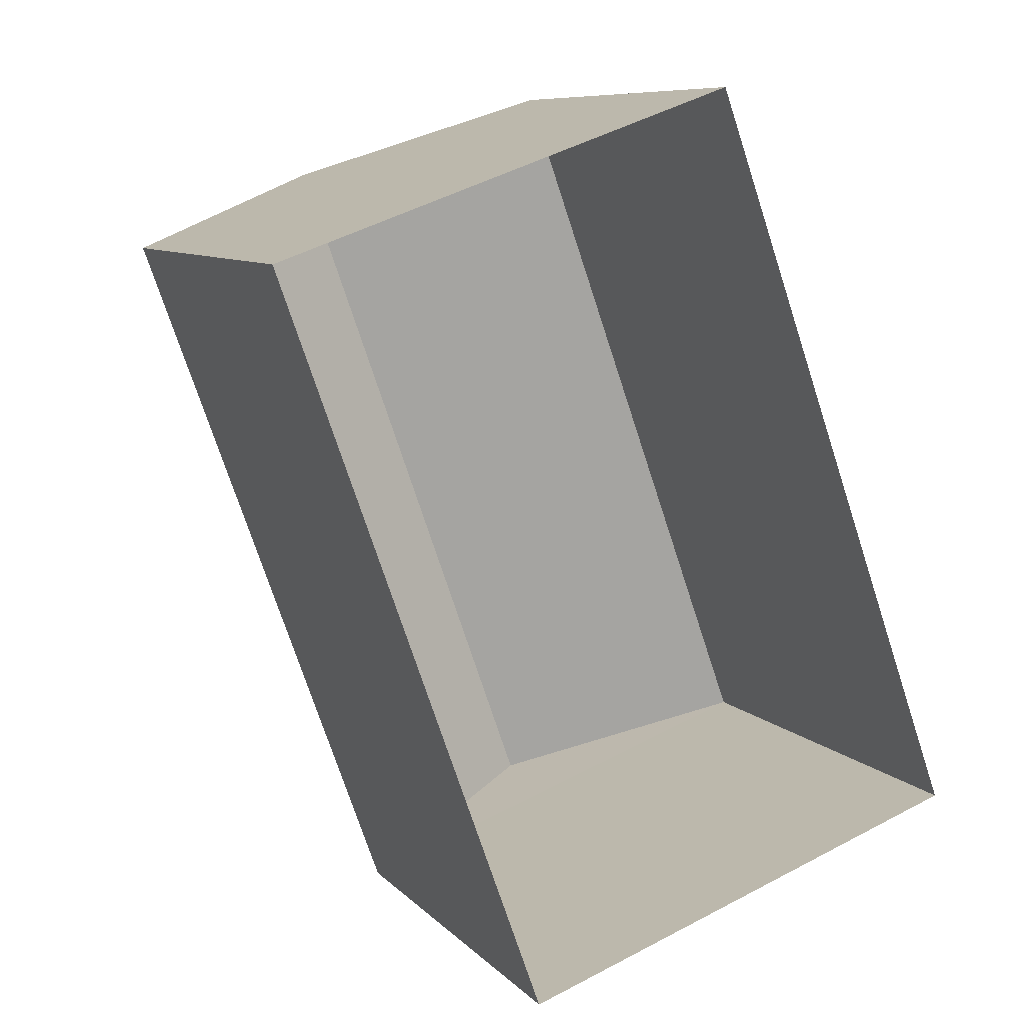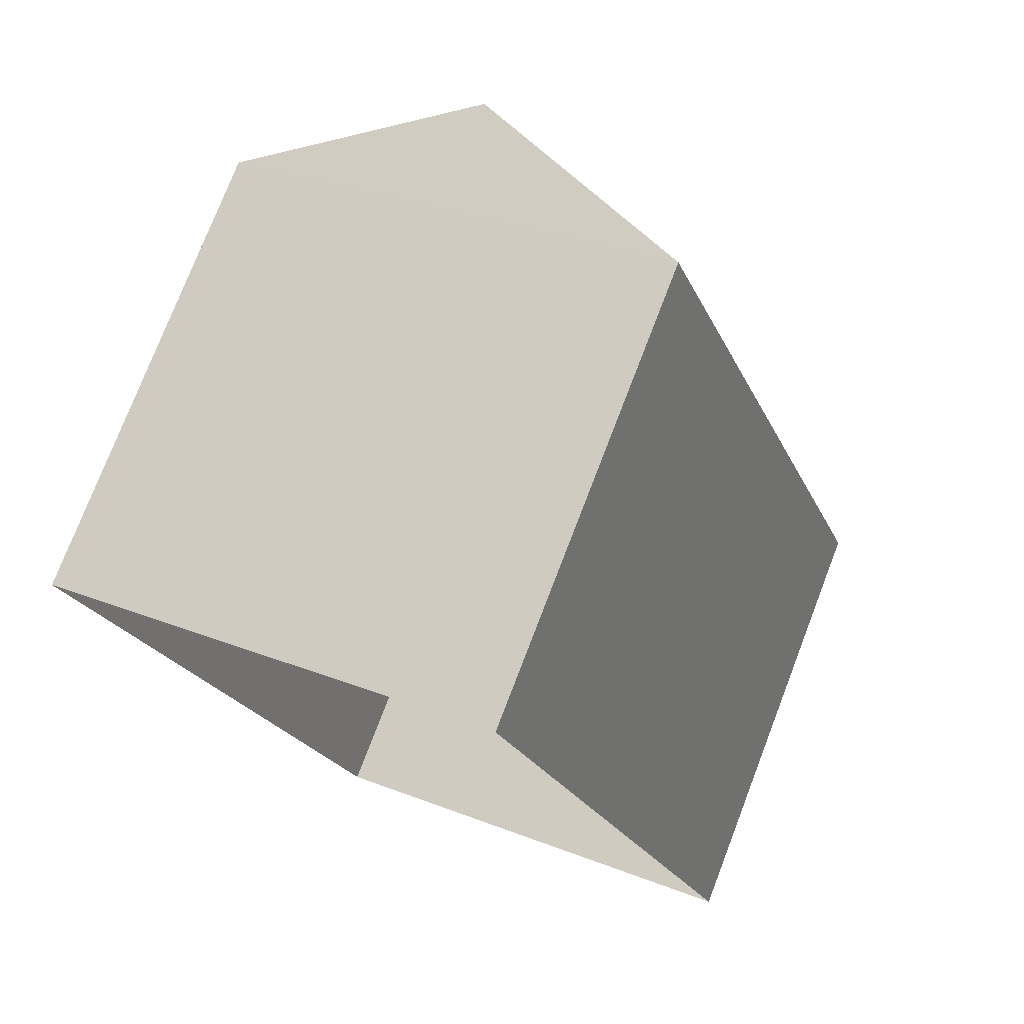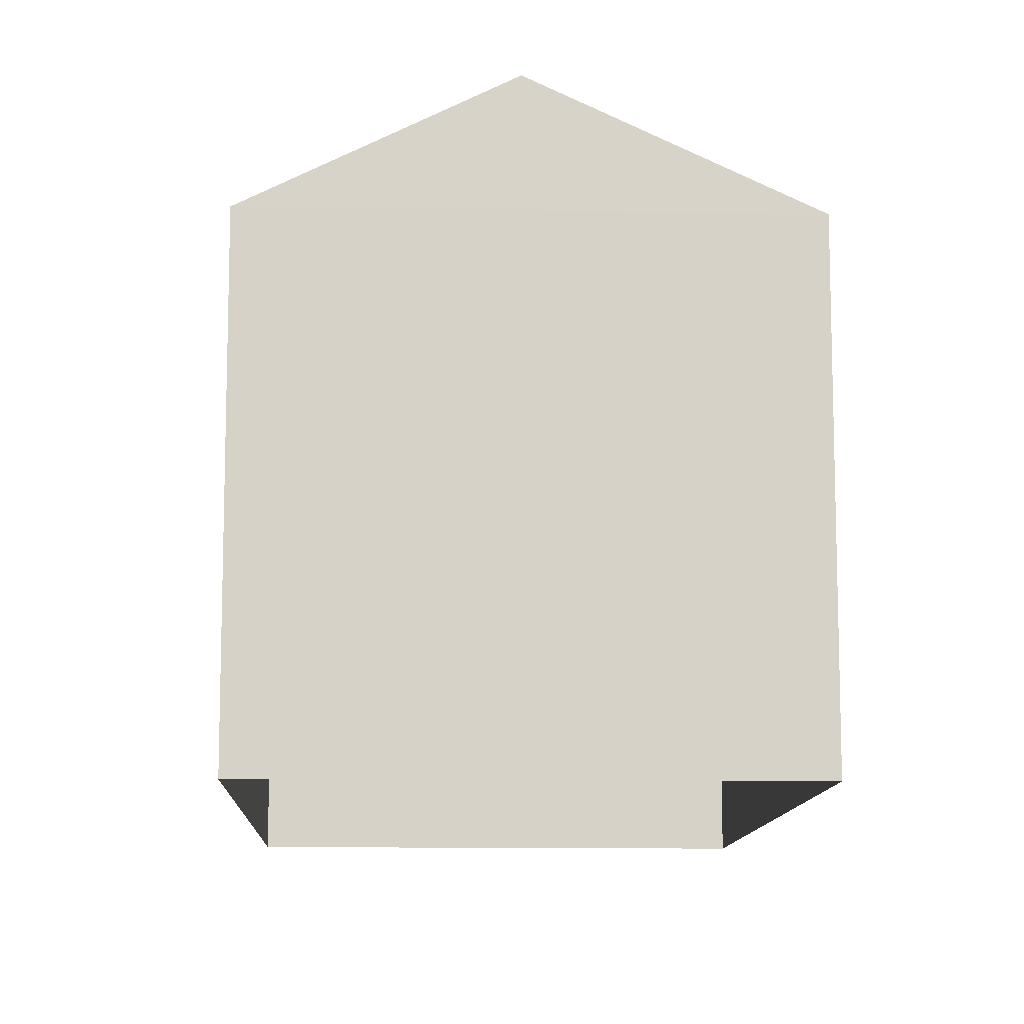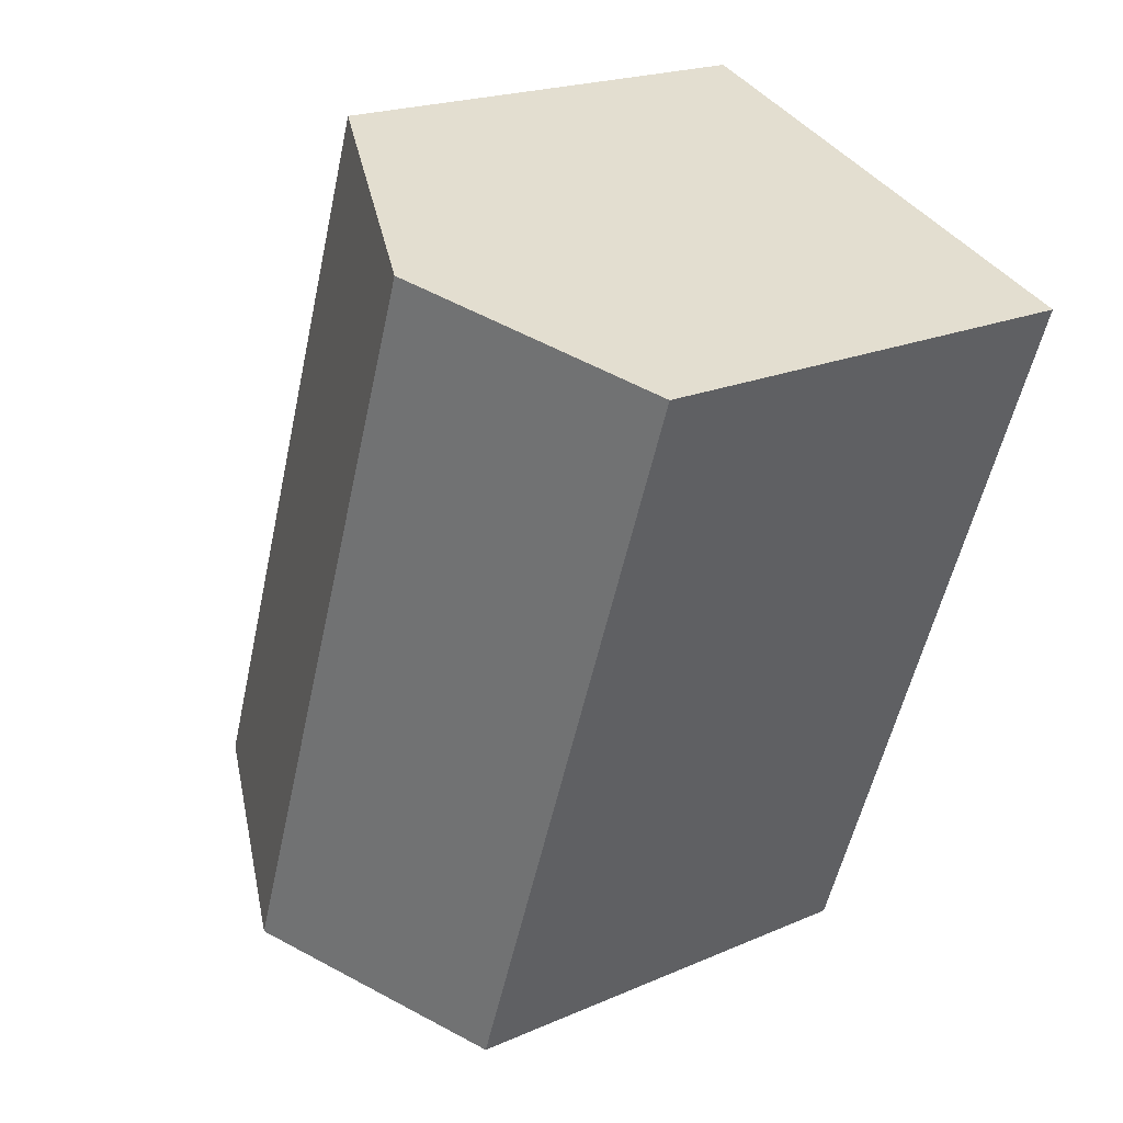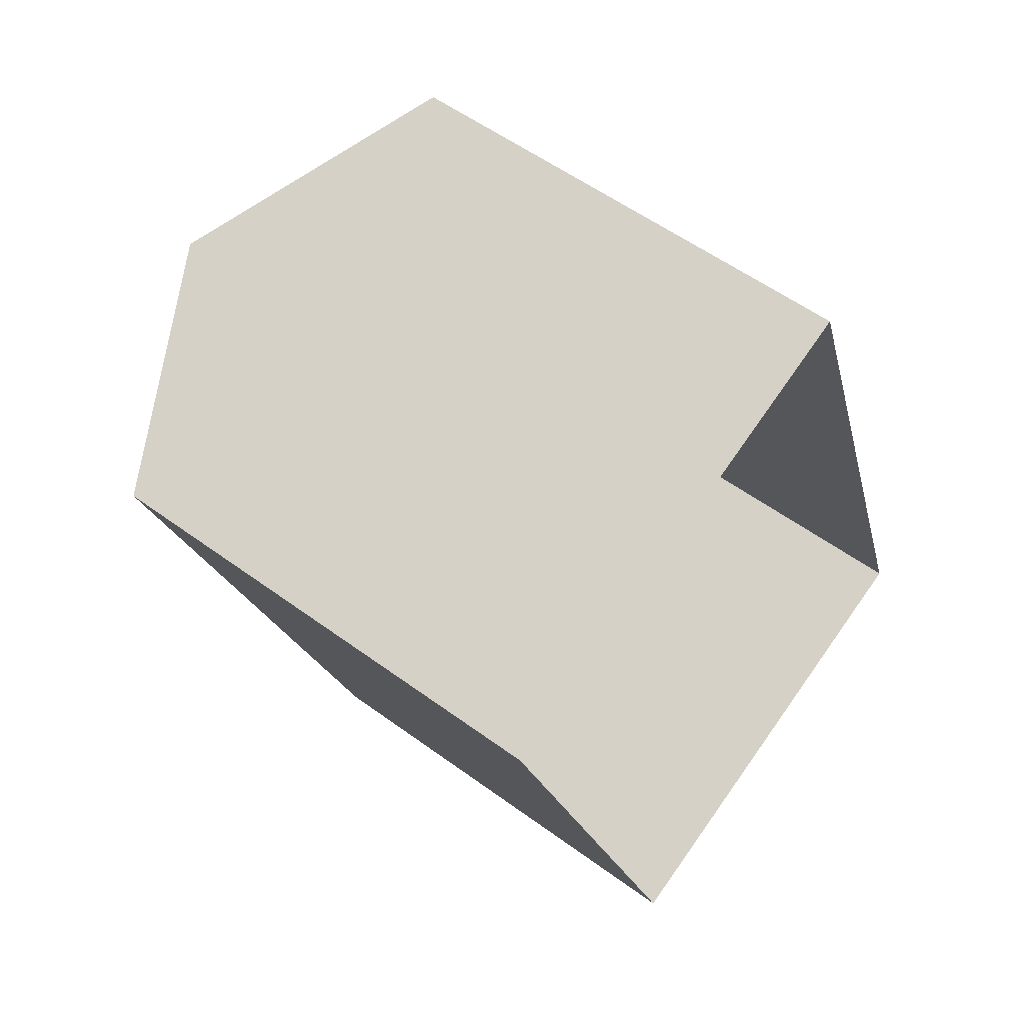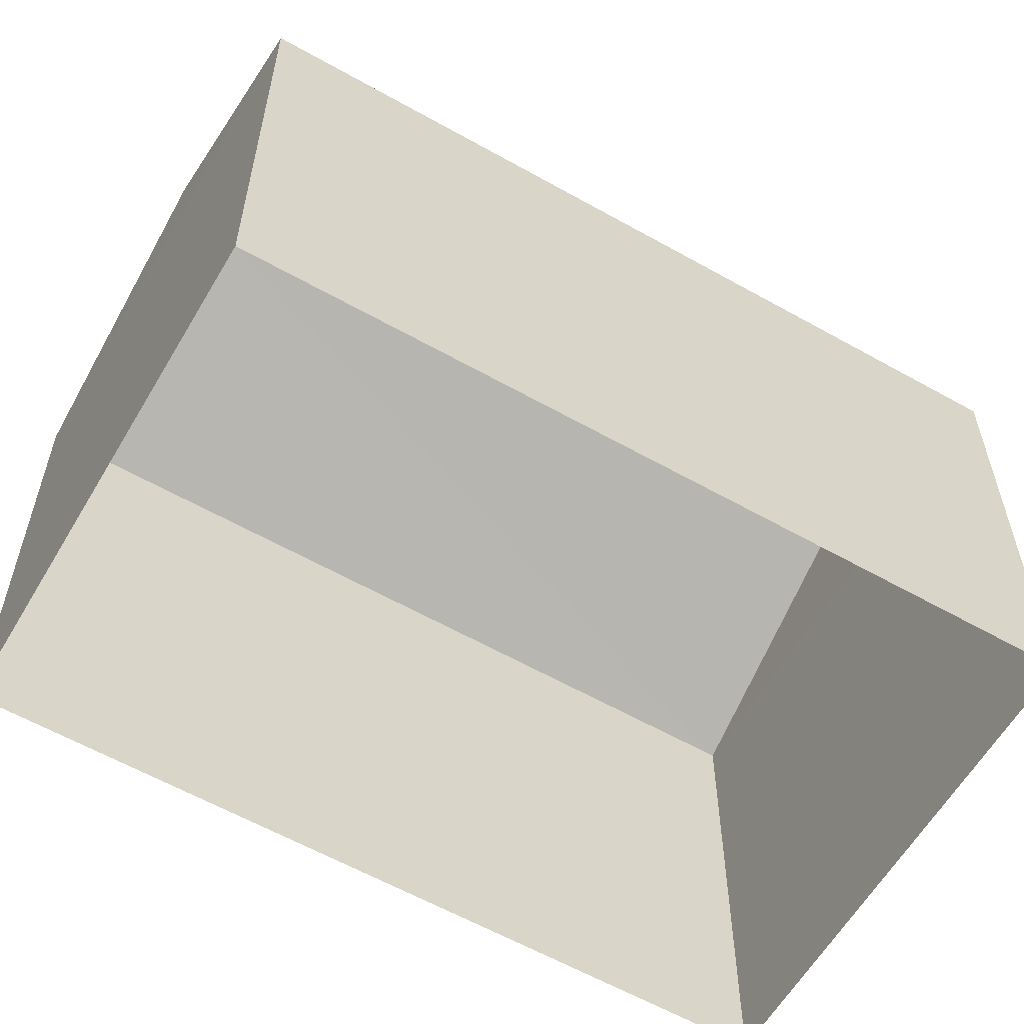
<metadata>
{"format":"obj","ext":"obj","renderer":"f3d","projection":"perspective","resolution":1024,"background":"white","views":[{"elev":8.6,"azim":156.7,"up":"+Y"},{"elev":76.4,"azim":-158.8,"up":"+Y"},{"elev":-11.1,"azim":157.8,"up":"+Z"},{"elev":20.6,"azim":51.7,"up":"+Y"},{"elev":55.2,"azim":127.8,"up":"+Y"},{"elev":-59.8,"azim":40.1,"up":"+Z"}]}
</metadata>
<code>
v -2.259e+05 -1.274e+05 12.63
v -2.259e+05 -1.274e+05 12.63
v -2.259e+05 -1.273e+05 12.63
v -2.259e+05 -1.273e+05 12.63
v -2.259e+05 -1.274e+05 16.27
v -2.259e+05 -1.273e+05 16.27
v -2.259e+05 -1.273e+05 17.18
v -2.259e+05 -1.274e+05 17.18
v -2.259e+05 -1.273e+05 16.27
v -2.259e+05 -1.274e+05 16.27
f 1 2 3
f 4 1 3
f 5 6 7
f 8 5 7
f 9 10 8
f 7 9 8
f 5 1 4
f 6 5 4
f 6 4 9
f 6 9 7
f 4 3 9
f 9 3 2
f 10 9 2
f 2 1 10
f 10 5 8
f 10 1 5

</code>
